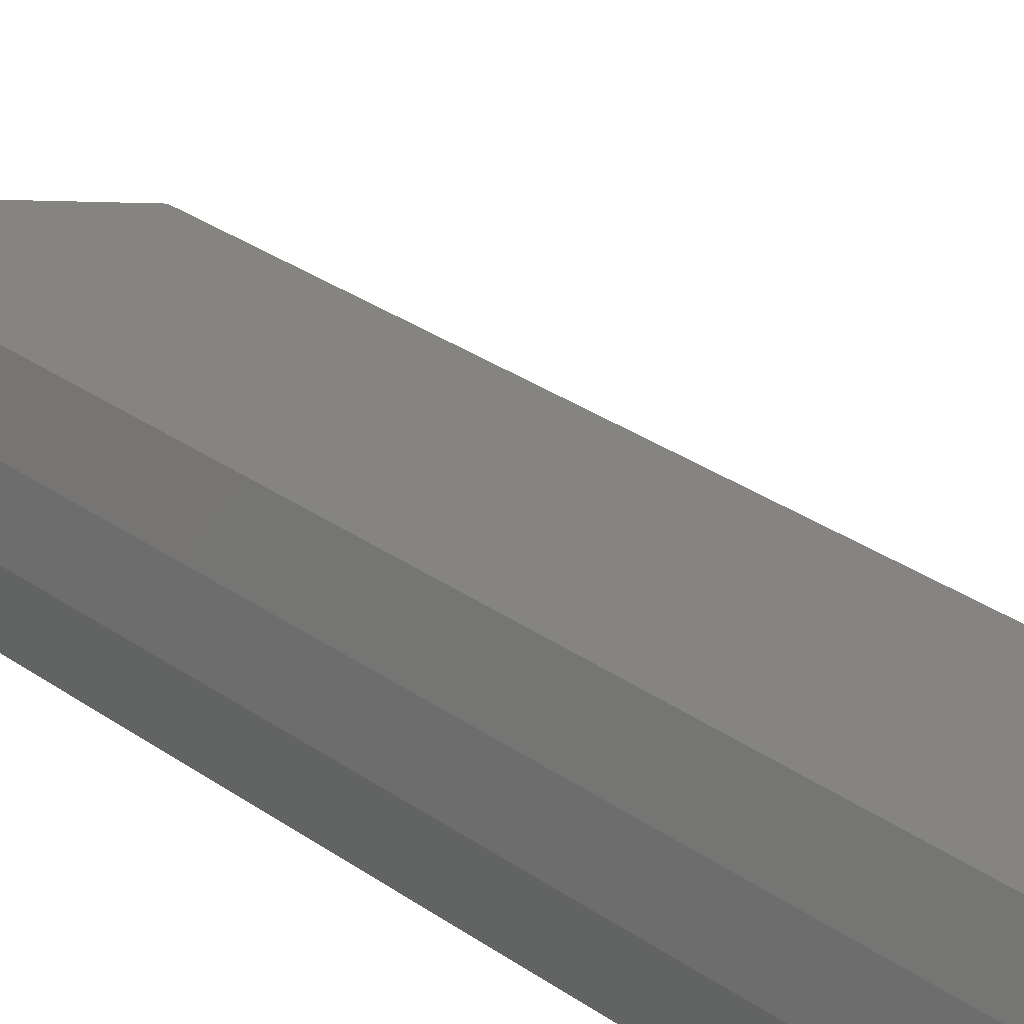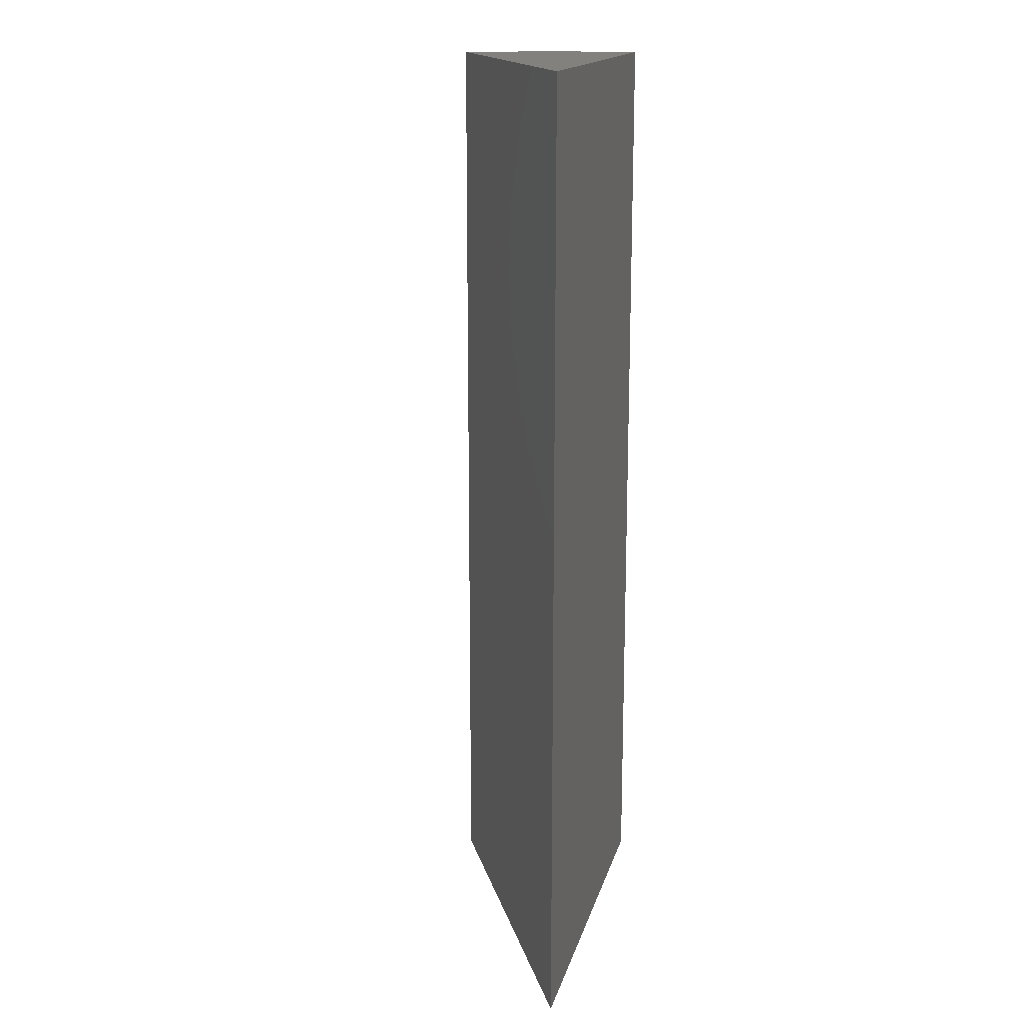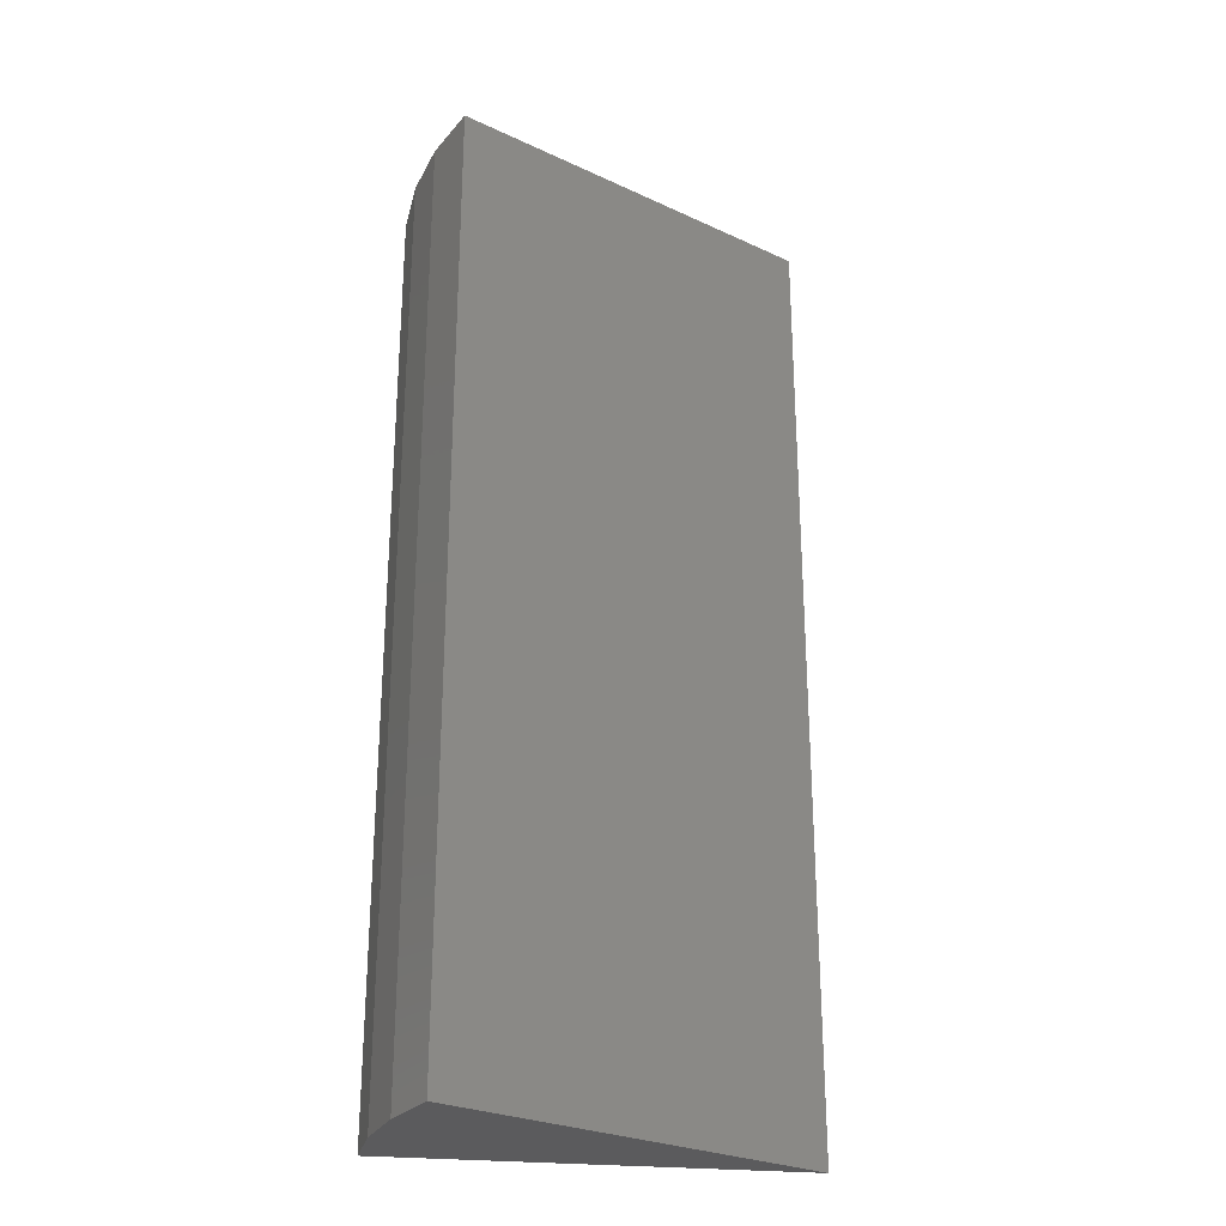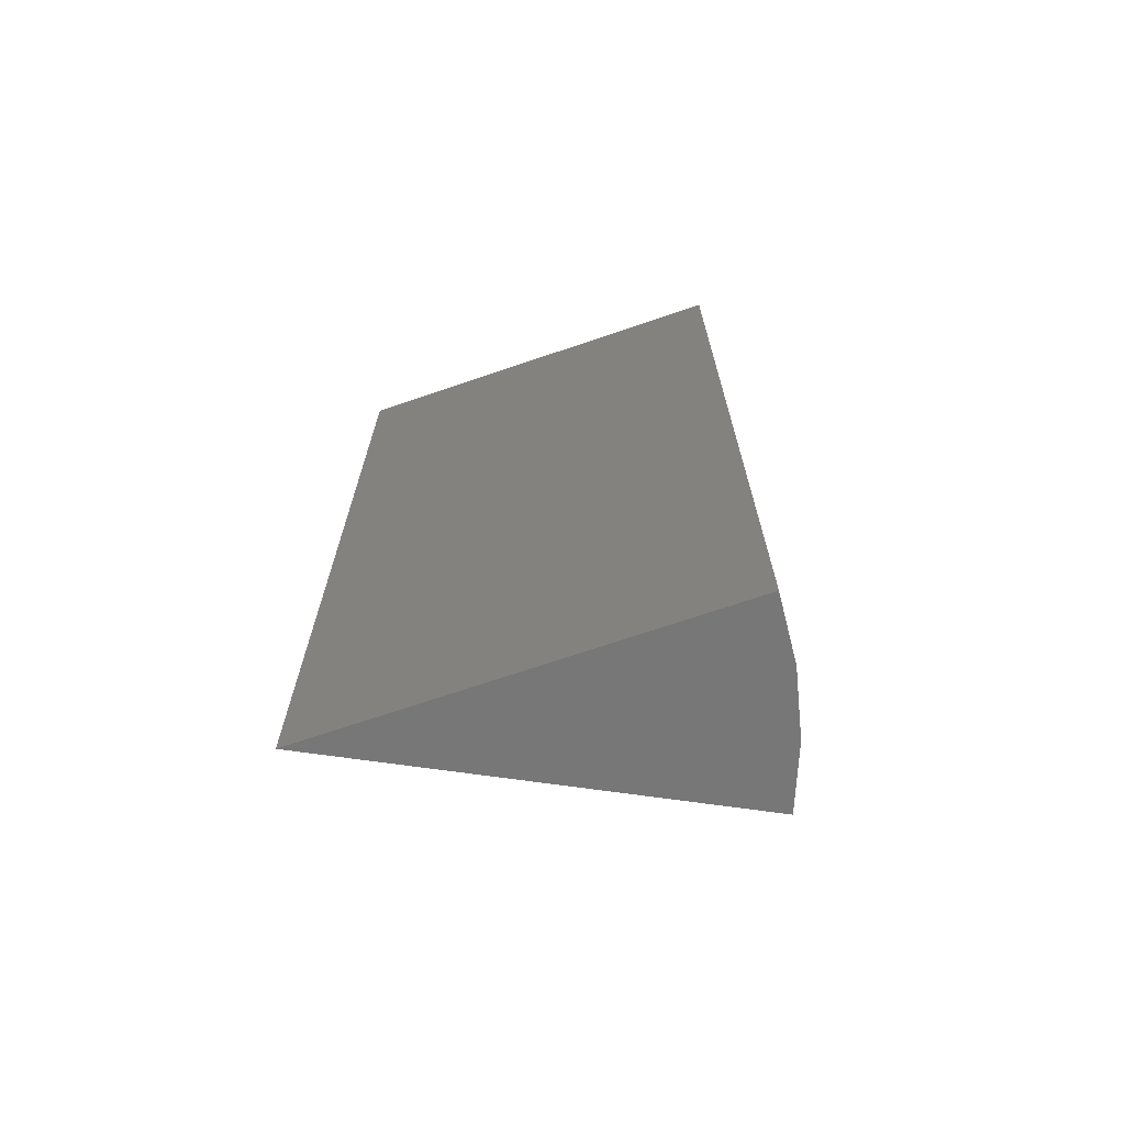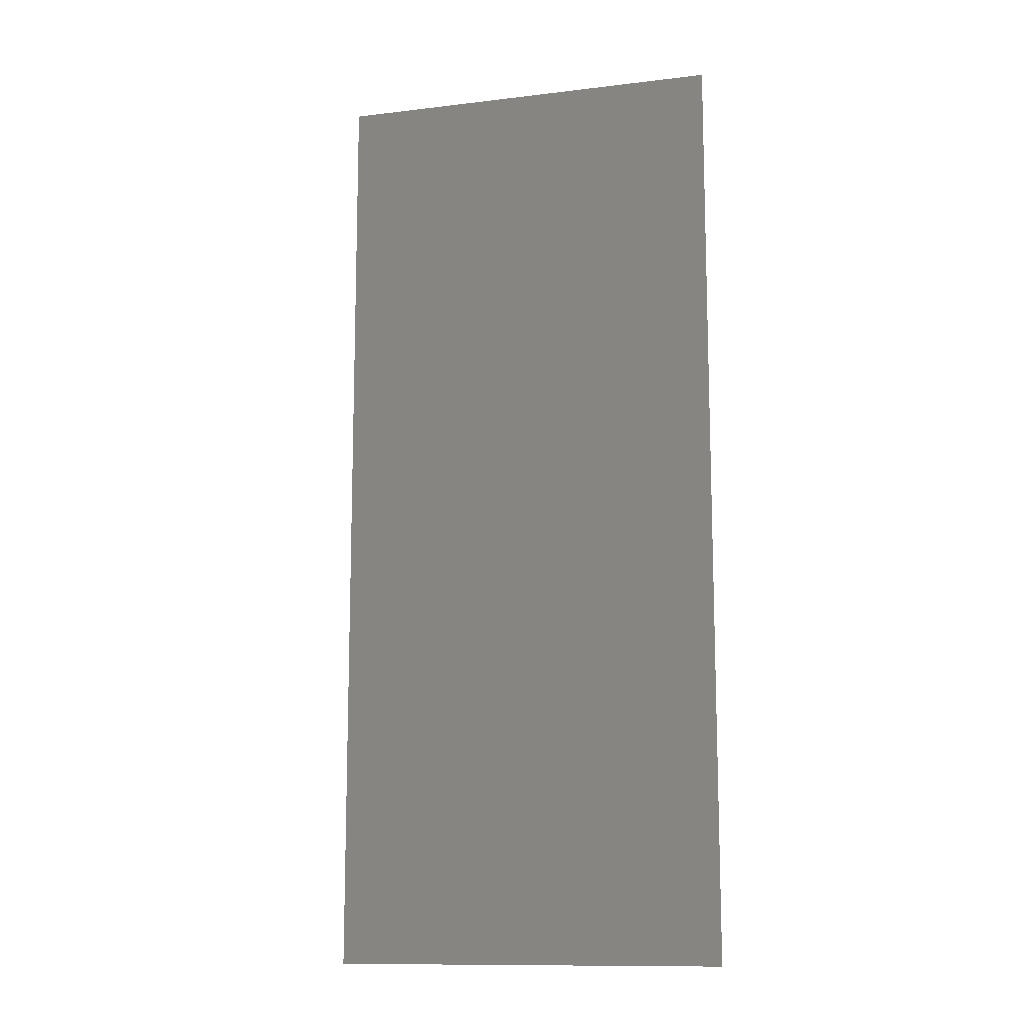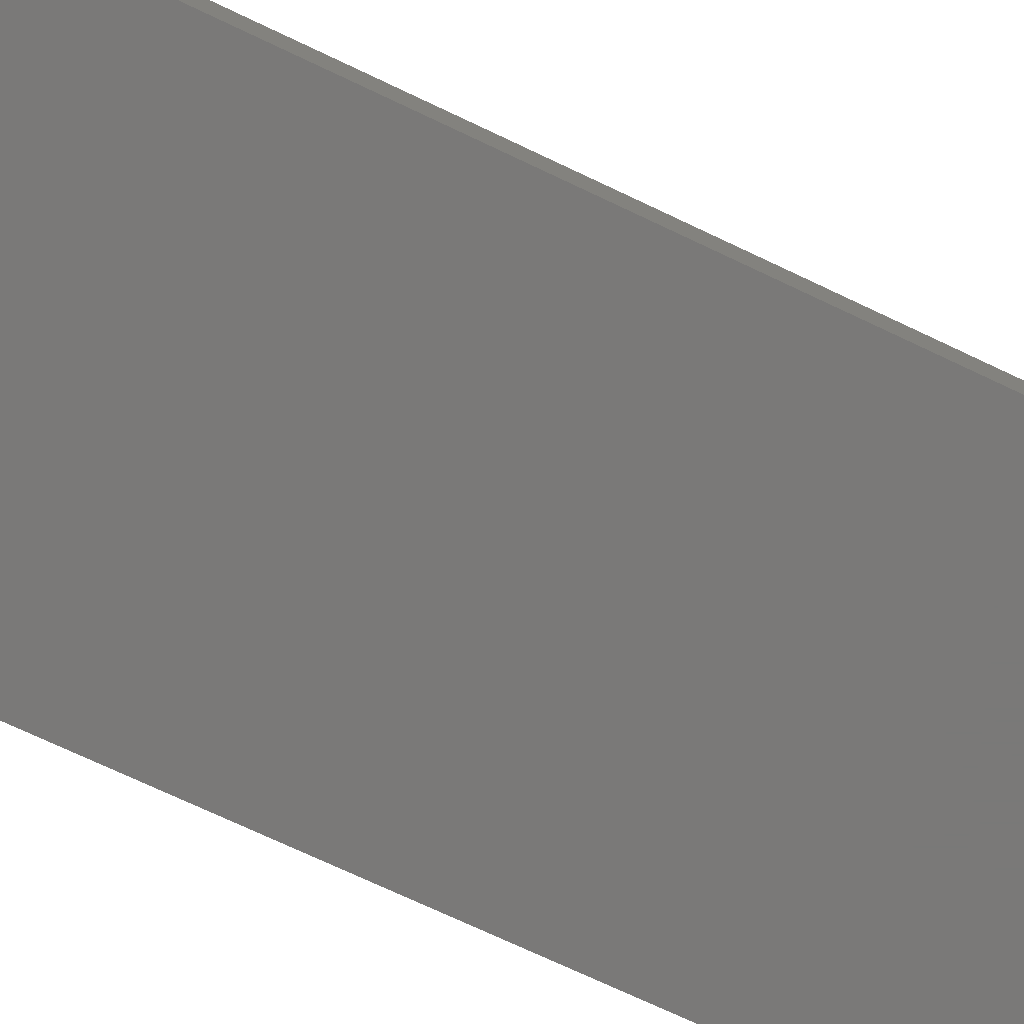
<metadata>
{"format":"stl","ext":"stl","renderer":"f3d","projection":"perspective","resolution":1024,"background":"white","views":[{"elev":37.4,"azim":-49.6,"up":"+Z"},{"elev":16.3,"azim":103.7,"up":"+Y"},{"elev":-27.2,"azim":-8.8,"up":"+Y"},{"elev":-70.1,"azim":-161.2,"up":"+Y"},{"elev":-12.1,"azim":42.8,"up":"+Y"},{"elev":-72.3,"azim":-115.4,"up":"+Z"}]}
</metadata>
<code>
# stl→obj: 10 verts, 16 faces
v 0.03398 0 0.1425
v 0.3158 0 0
v 0.03398 0.75 0.1425
v 0.3158 0.75 0
v 0 0 0
v 0 0.75 0
v 0.01526 0 0.09697
v 0.01526 0.75 0.09697
v 0.003837 0 0.04908
v 0.003837 0.75 0.04908
f 1 2 3
f 3 2 4
f 5 6 2
f 2 6 4
f 1 3 7
f 7 3 8
f 7 8 9
f 9 8 10
f 9 10 5
f 5 10 6
f 4 6 10
f 4 10 8
f 4 8 3
f 2 1 7
f 2 7 9
f 2 9 5

</code>
